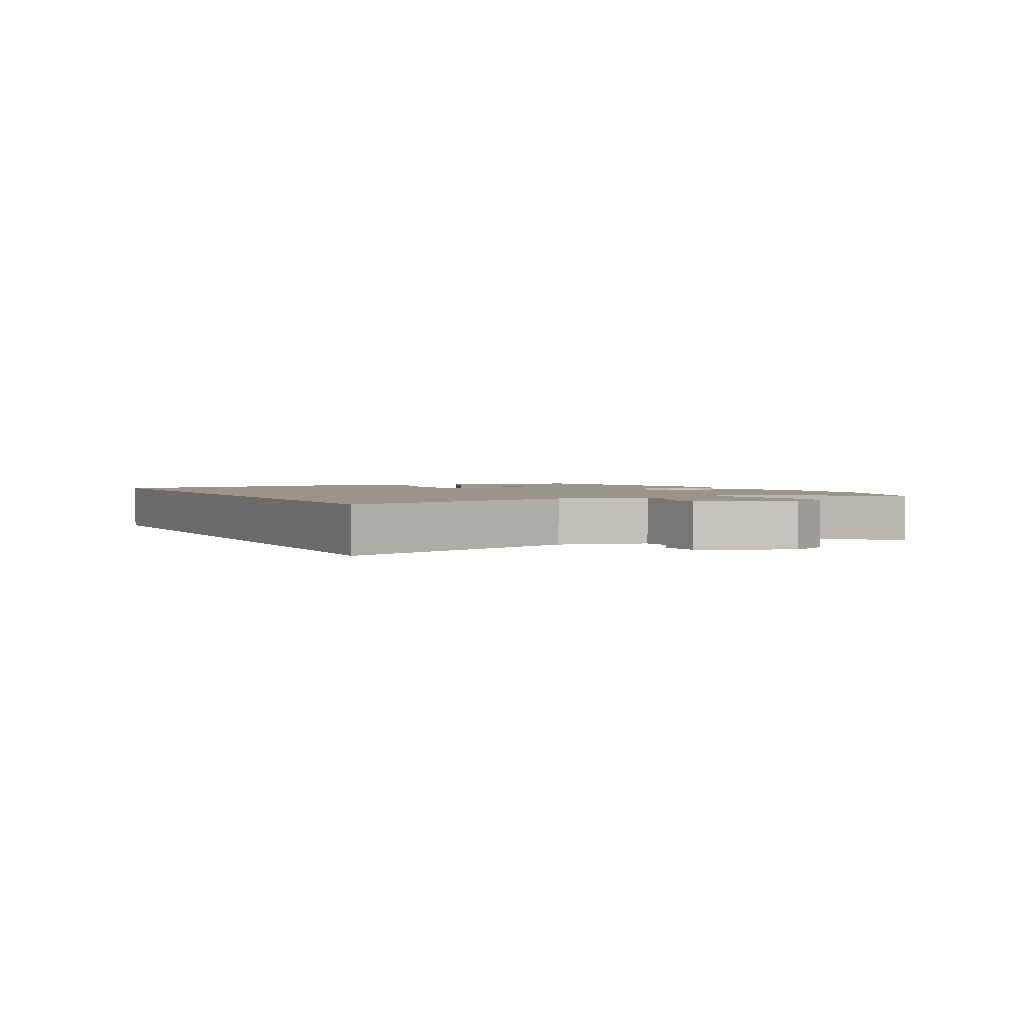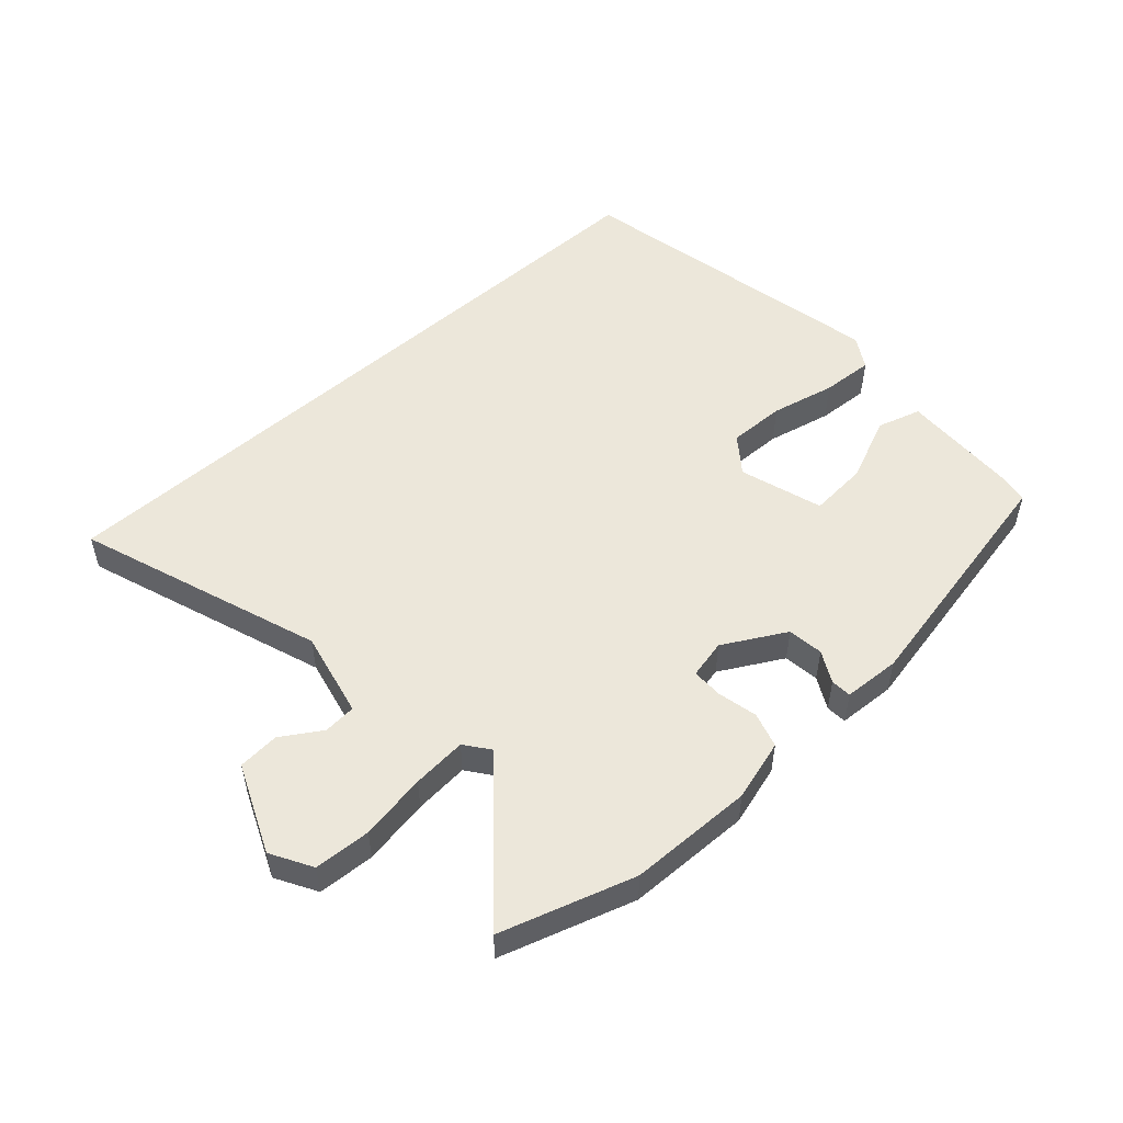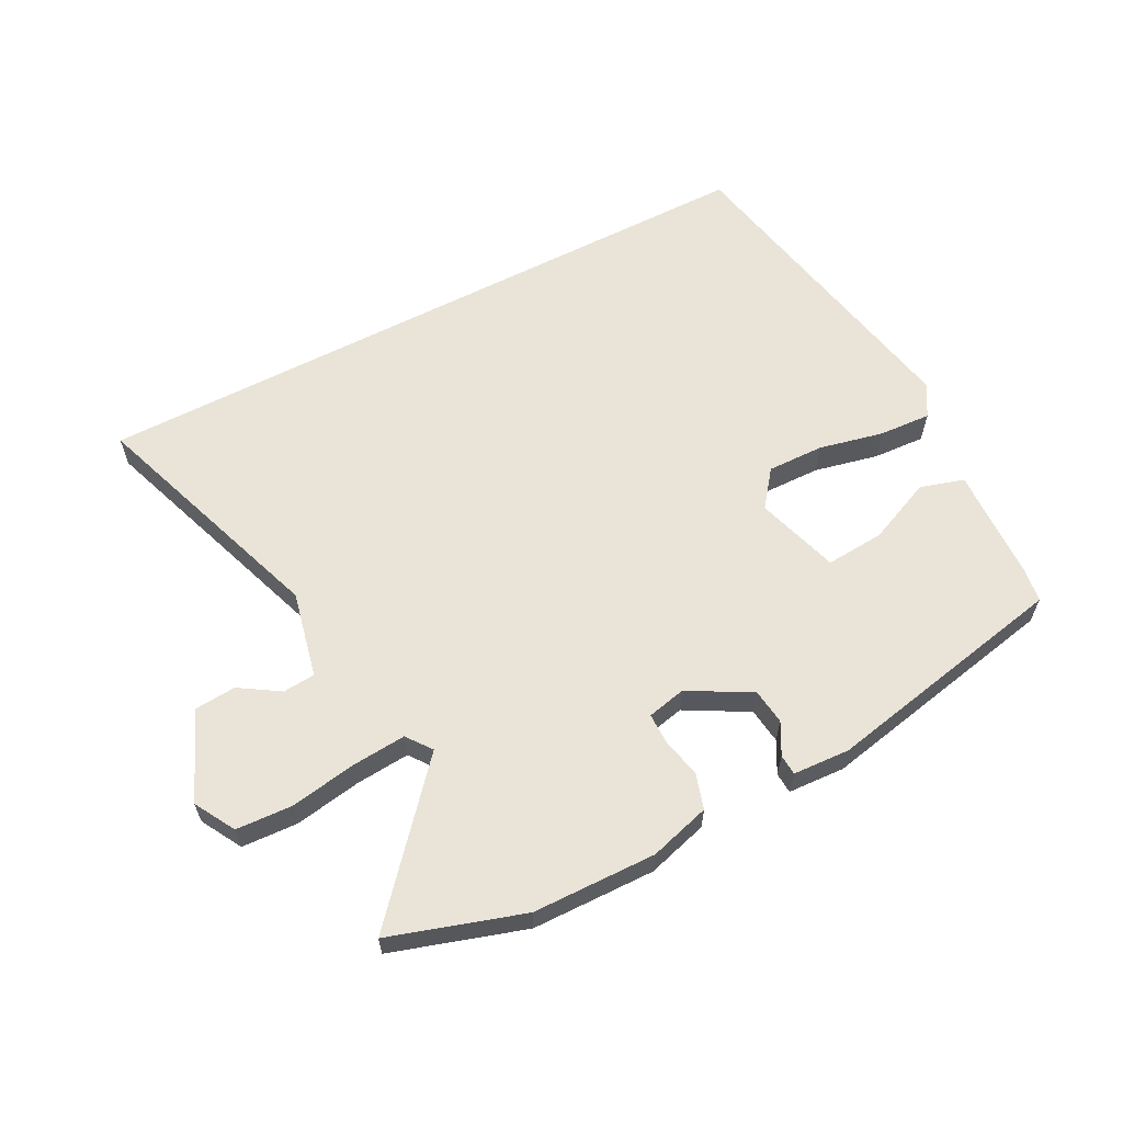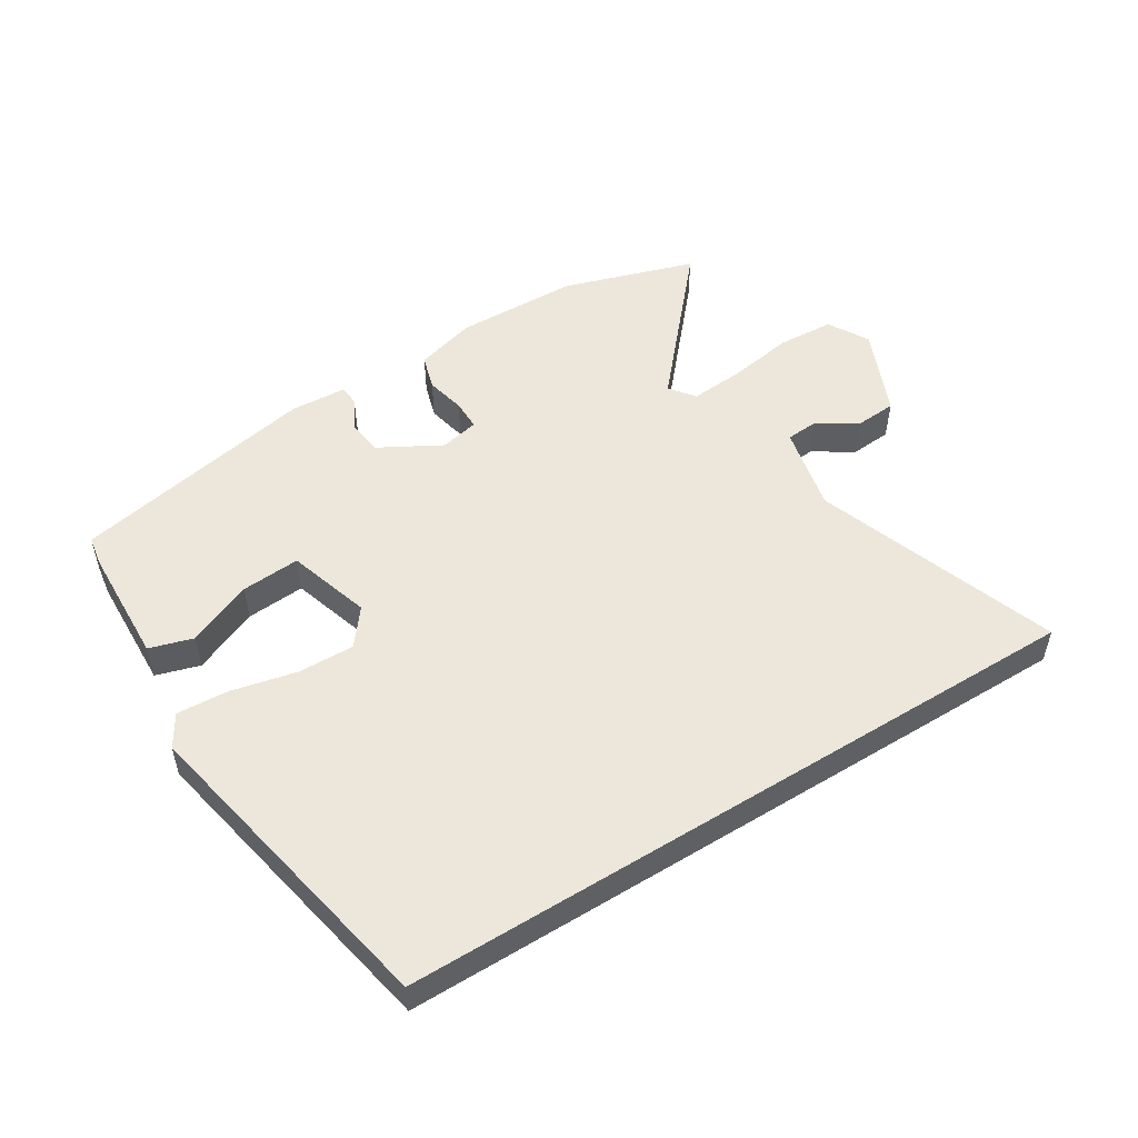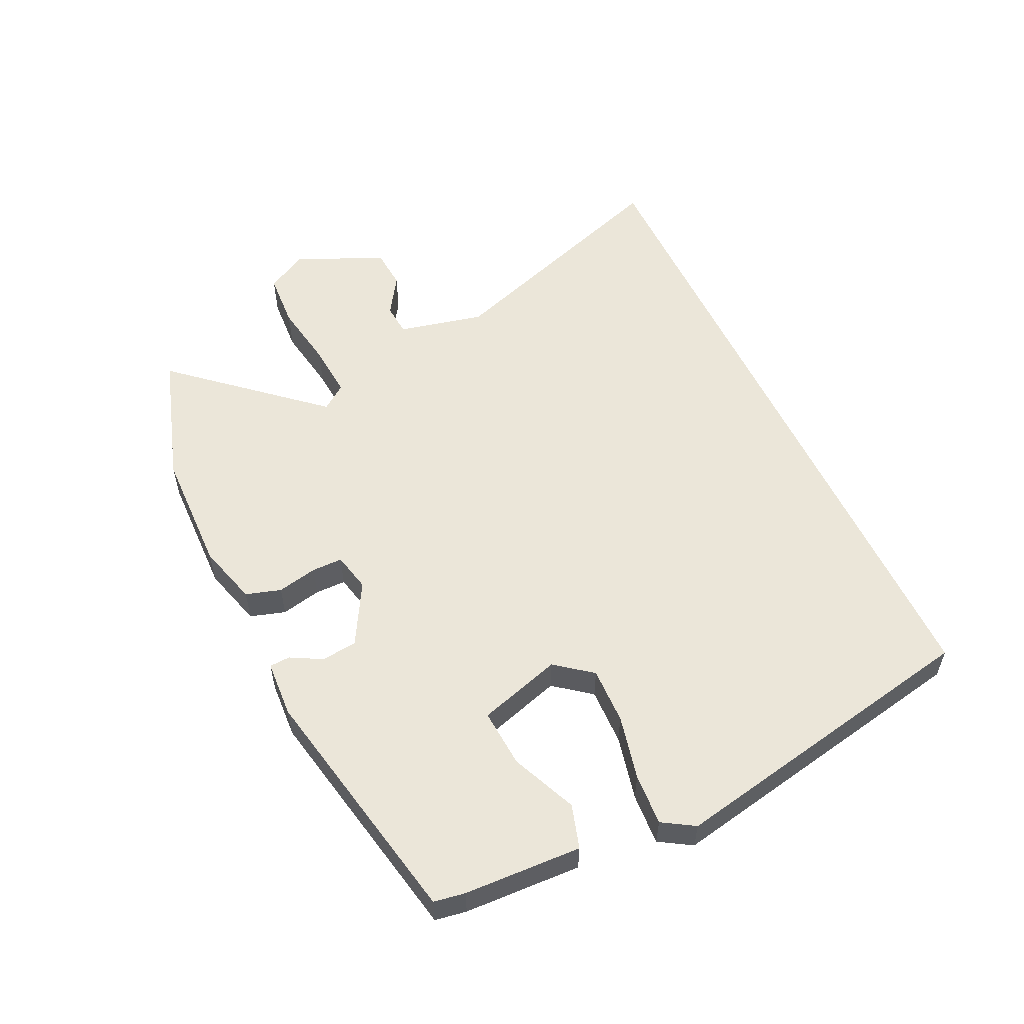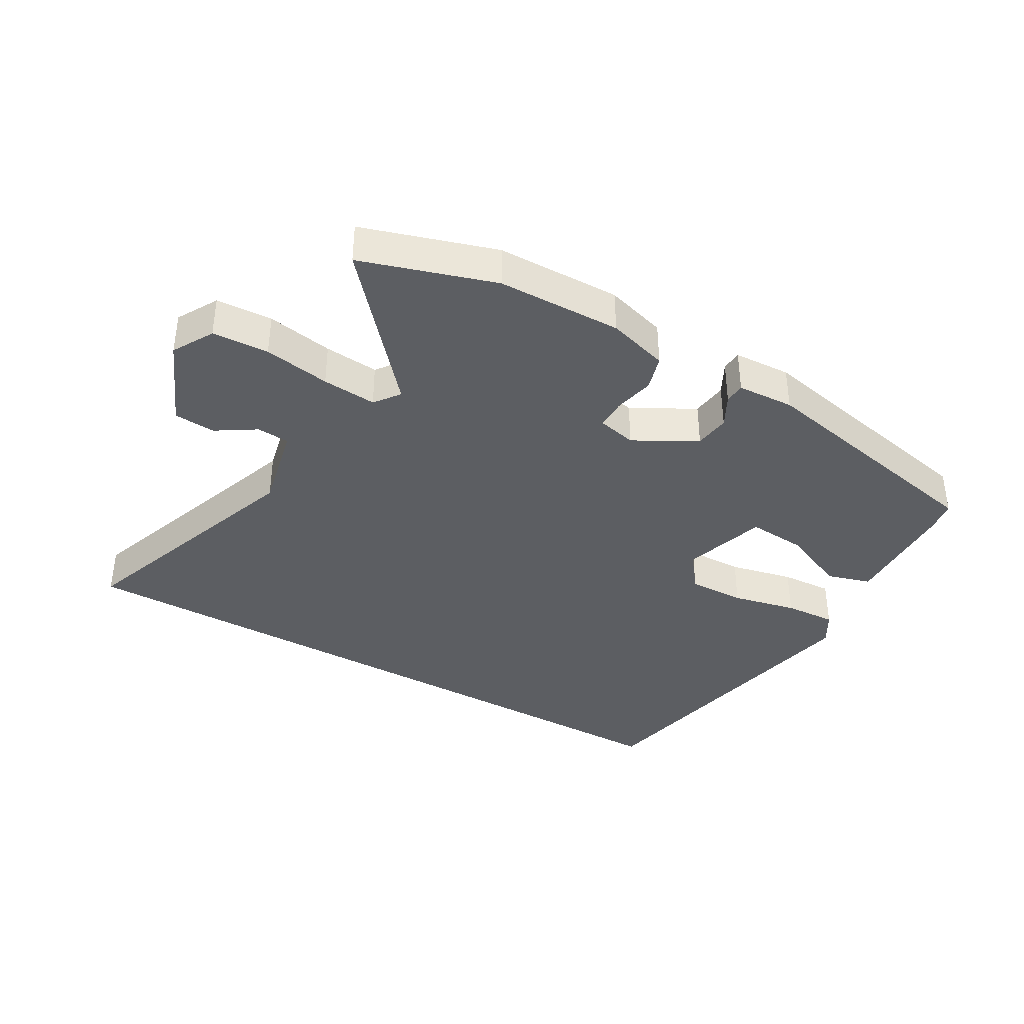
<metadata>
{"format":"obj","ext":"obj","renderer":"f3d","projection":"perspective","resolution":1024,"background":"white","views":[{"elev":2.0,"azim":63.7,"up":"+Y"},{"elev":52.0,"azim":137.9,"up":"+Y"},{"elev":61.2,"azim":152.5,"up":"+Y"},{"elev":51.8,"azim":-31.9,"up":"+Y"},{"elev":55.2,"azim":-115.1,"up":"+Y"},{"elev":-38.0,"azim":150.0,"up":"+Y"}]}
</metadata>
<code>
v 0.663 0.07 -0.449
v 0.451 0.07 -0.516
v 0.253 0.07 -0.52
v 0.156 0.07 -0.492
v 0.139 0.07 -0.436
v 0.153 0.07 -0.372
v 0.153 0.07 -0.323
v 0.091 0.07 -0.309
v -0.008 0.07 -0.364
v -0.015 0.07 -0.421
v 0.012 0.07 -0.471
v 0.01 0.07 -0.504
v -0.081 0.07 -0.509
v -0.475 0.07 -0.429
v -0.483 0.07 -0.379
v -0.49 0.07 -0.192
v -0.42 0.07 -0.171
v -0.316 0.07 -0.216
v -0.222 0.07 -0.223
v -0.181 0.07 -0.09
v -0.226 0.07 -0.032
v -0.317 0.07 -0.034
v -0.42 0.07 -0.057
v -0.503 0.07 -0.062
v -0.534 0.07 -0.011
v -0.433 0.07 0.5
v 0.679 0.07 0.5
v 0.543 0.07 0.11
v 0.574 0.07 -0.028
v 0.626 0.07 -0.032
v 0.689 0.07 0.008
v 0.755 0.07 0.003
v 0.816 0.07 -0.138
v 0.779 0.07 -0.203
v 0.689 0.07 -0.208
v 0.583 0.07 -0.19
v 0.496 0.07 -0.183
v 0.466 0.07 -0.223
v 0.663 0 -0.449
v 0.451 0 -0.516
v 0.253 0 -0.52
v 0.156 0 -0.492
v 0.139 0 -0.436
v 0.153 0 -0.372
v 0.153 0 -0.323
v 0.091 0 -0.309
v -0.008 0 -0.364
v -0.015 0 -0.421
v 0.012 0 -0.471
v 0.01 0 -0.504
v -0.081 0 -0.509
v -0.475 0 -0.429
v -0.483 0 -0.379
v -0.49 0 -0.192
v -0.42 0 -0.171
v -0.316 0 -0.216
v -0.222 0 -0.223
v -0.181 0 -0.09
v -0.226 0 -0.032
v -0.317 0 -0.034
v -0.42 0 -0.057
v -0.503 0 -0.062
v -0.534 0 -0.011
v -0.433 0 0.5
v 0.679 0 0.5
v 0.543 0 0.11
v 0.574 0 -0.028
v 0.626 0 -0.032
v 0.689 0 0.008
v 0.755 0 0.003
v 0.816 0 -0.138
v 0.779 0 -0.203
v 0.689 0 -0.208
v 0.583 0 -0.19
v 0.496 0 -0.183
v 0.466 0 -0.223
f 33 34 35 36
f 33 36 37
f 30 31 32 33
f 29 30 33 37
f 28 29 37 38
f 26 27 28
f 22 23 24 25
f 21 22 25 26
f 20 21 26 28
f 15 16 17 18
f 15 18 19
f 14 15 19
f 13 14 19
f 10 11 12 13
f 9 10 13 19
f 8 9 19 20
f 3 4 5 6
f 3 6 7
f 38 1 2 3
f 38 3 7
f 20 28 38
f 7 8 20 38
f 74 73 72 71
f 75 74 71
f 71 70 69 68
f 75 71 68 67
f 76 75 67 66
f 66 65 64
f 63 62 61 60
f 64 63 60 59
f 66 64 59 58
f 56 55 54 53
f 57 56 53
f 57 53 52
f 57 52 51
f 51 50 49 48
f 57 51 48 47
f 58 57 47 46
f 44 43 42 41
f 45 44 41
f 41 40 39 76
f 45 41 76
f 76 66 58
f 76 58 46 45
f 1 39 40 2
f 2 40 41 3
f 3 41 42 4
f 4 42 43 5
f 5 43 44 6
f 6 44 45 7
f 7 45 46 8
f 8 46 47 9
f 9 47 48 10
f 10 48 49 11
f 11 49 50 12
f 12 50 51 13
f 13 51 52 14
f 14 52 53 15
f 15 53 54 16
f 16 54 55 17
f 17 55 56 18
f 18 56 57 19
f 19 57 58 20
f 20 58 59 21
f 21 59 60 22
f 22 60 61 23
f 23 61 62 24
f 24 62 63 25
f 25 63 64 26
f 26 64 65 27
f 27 65 66 28
f 28 66 67 29
f 29 67 68 30
f 30 68 69 31
f 31 69 70 32
f 32 70 71 33
f 33 71 72 34
f 34 72 73 35
f 35 73 74 36
f 36 74 75 37
f 37 75 76 38
f 38 76 39 1

</code>
